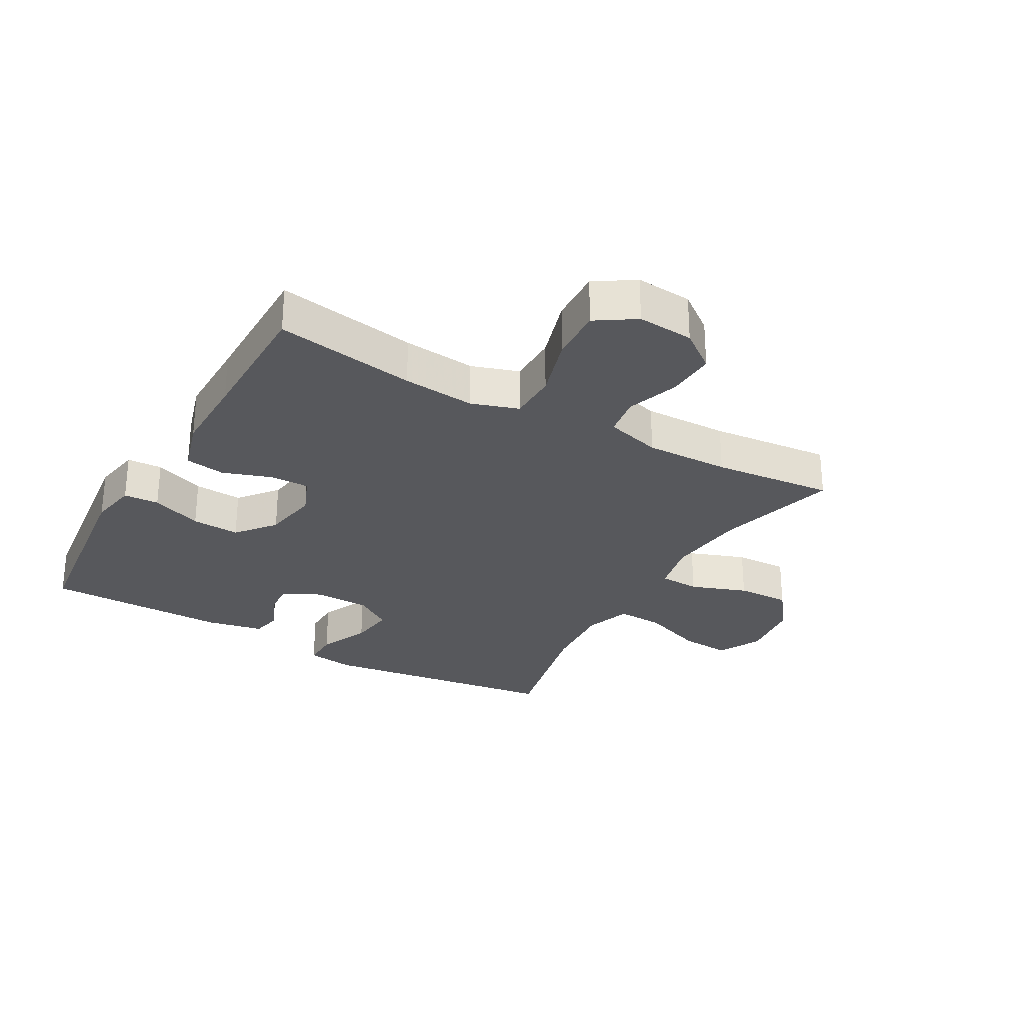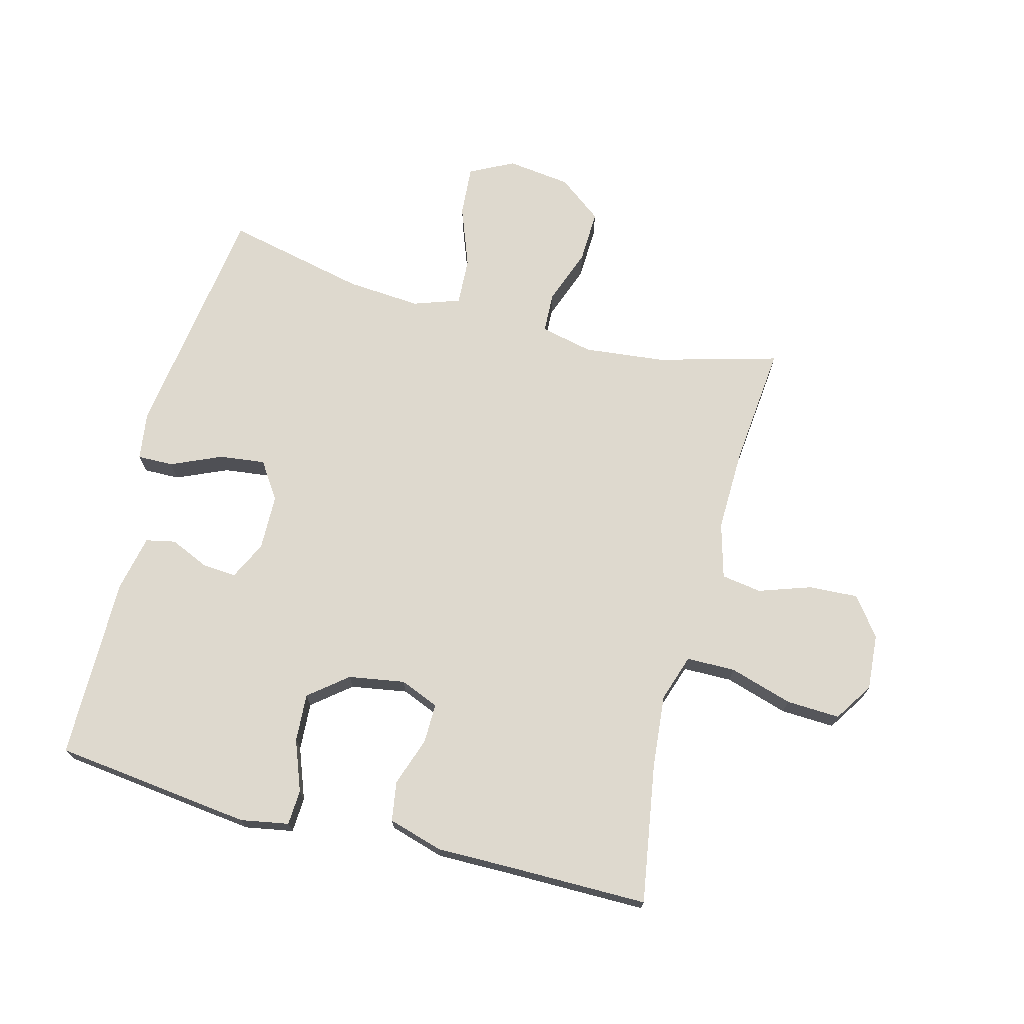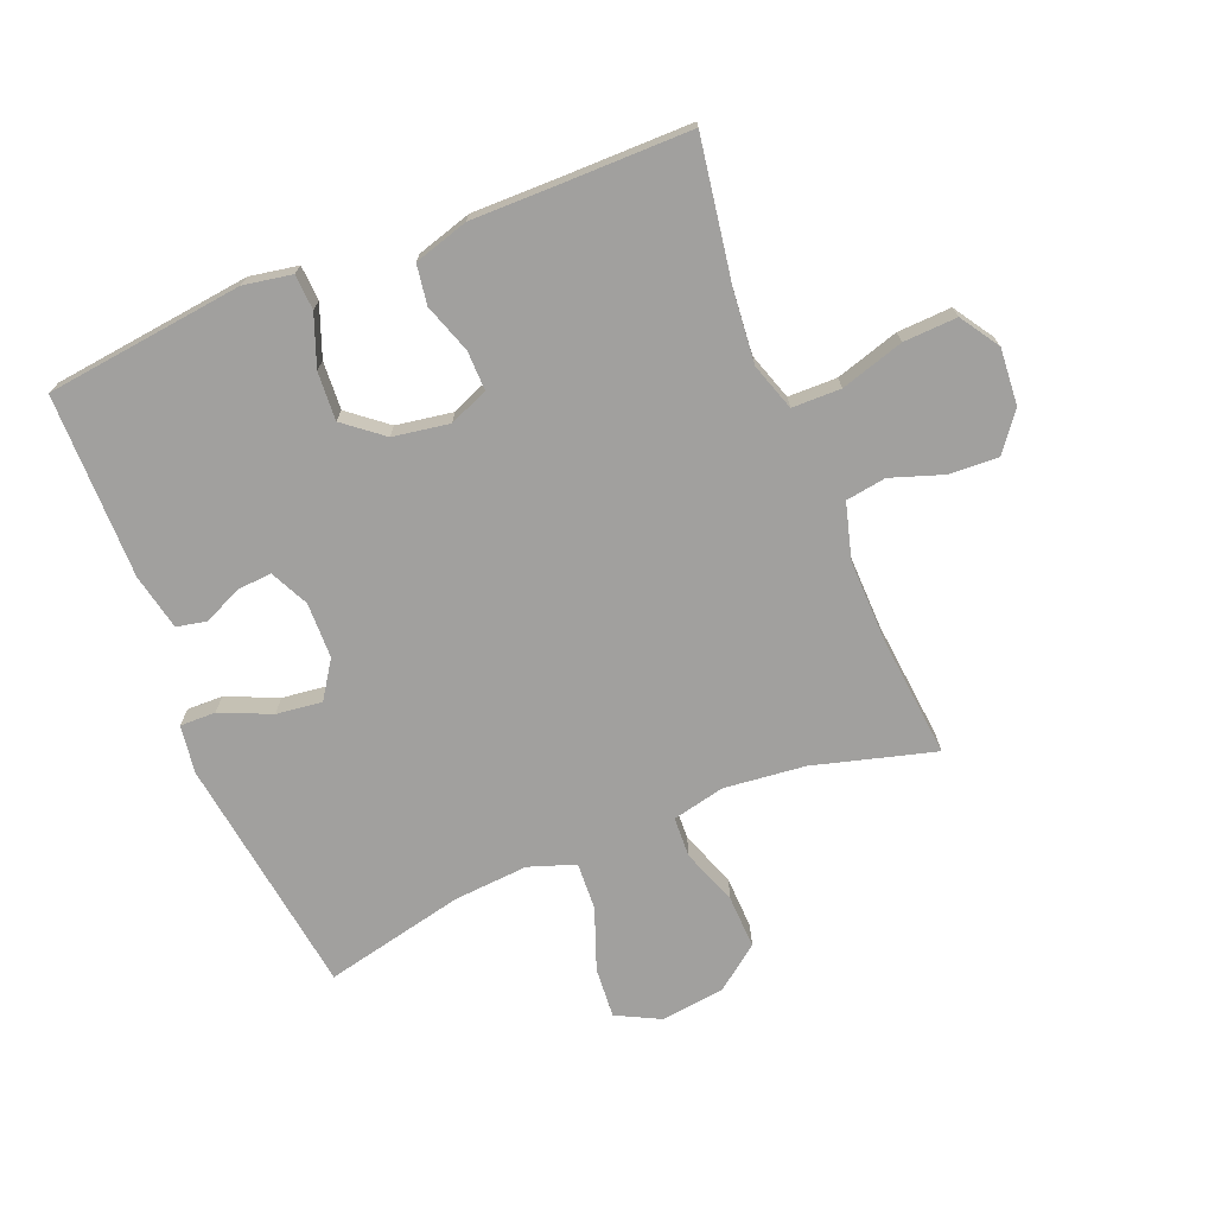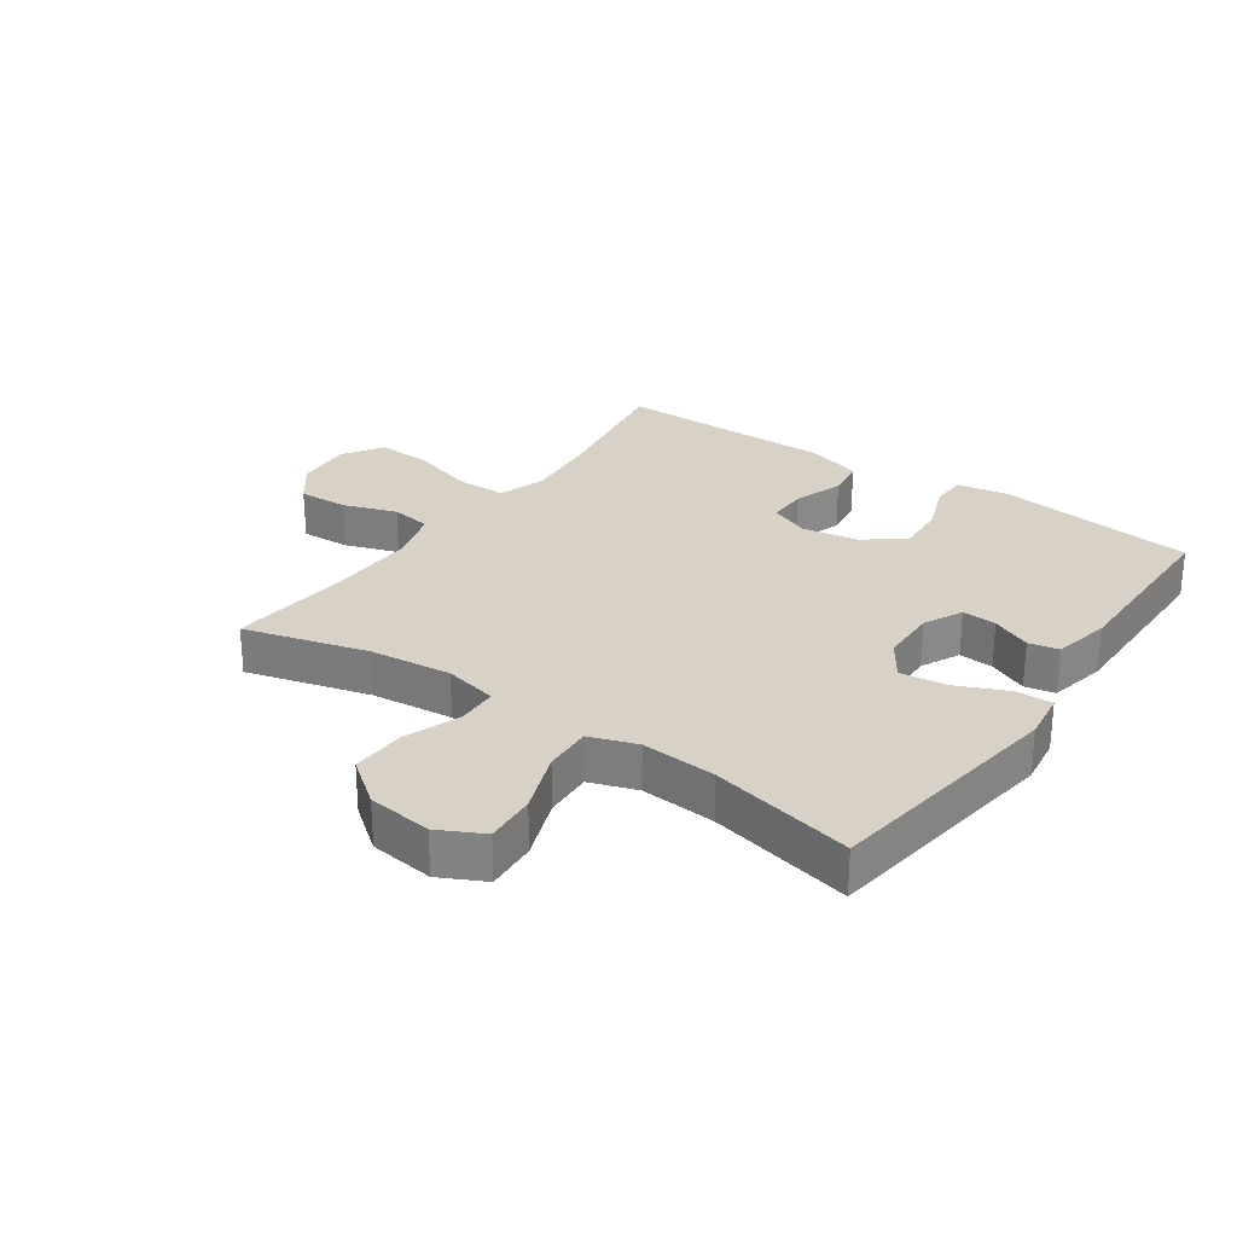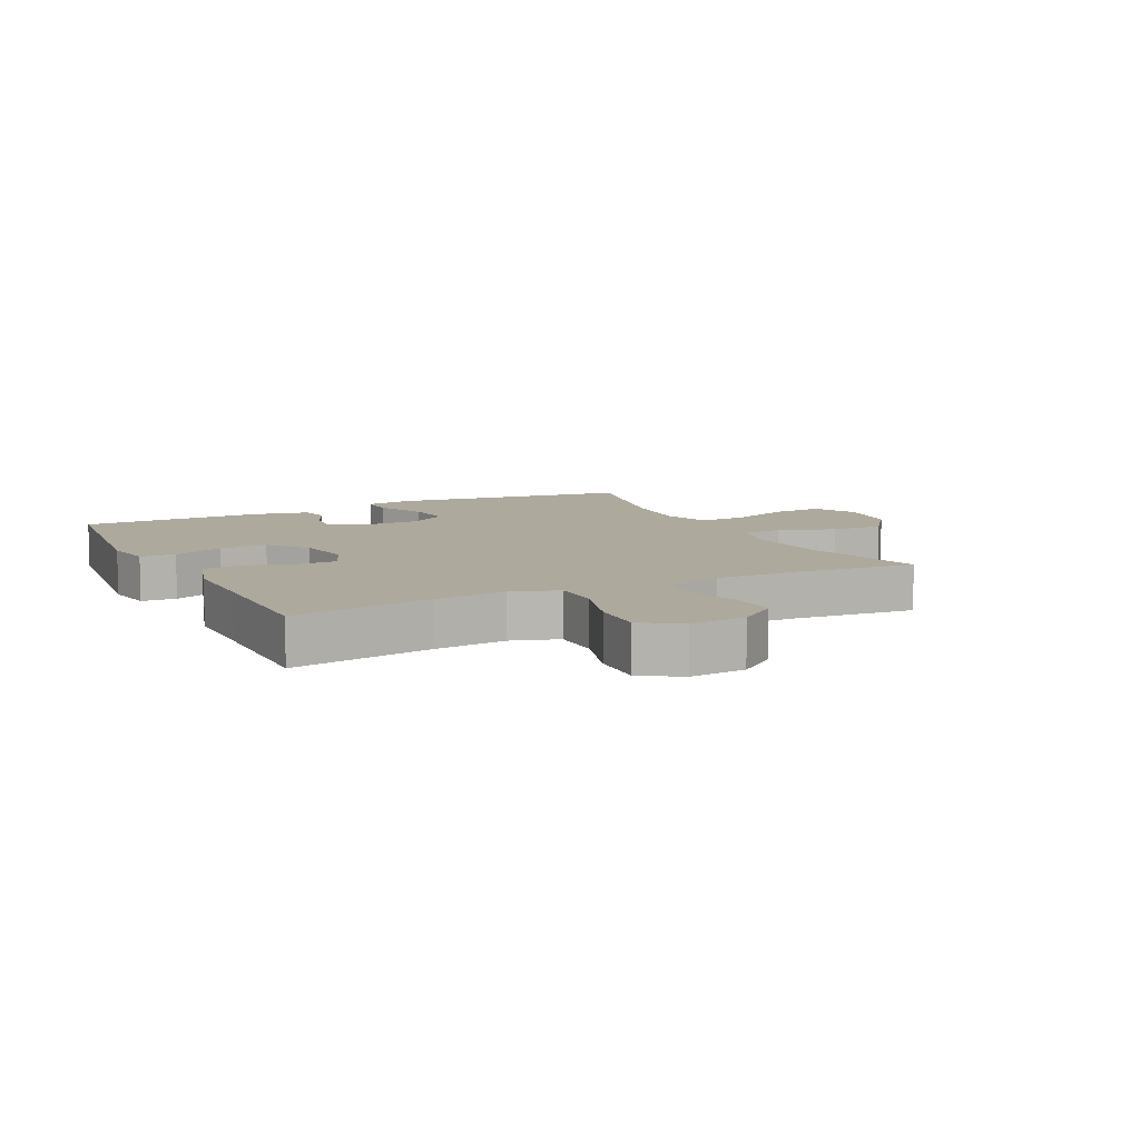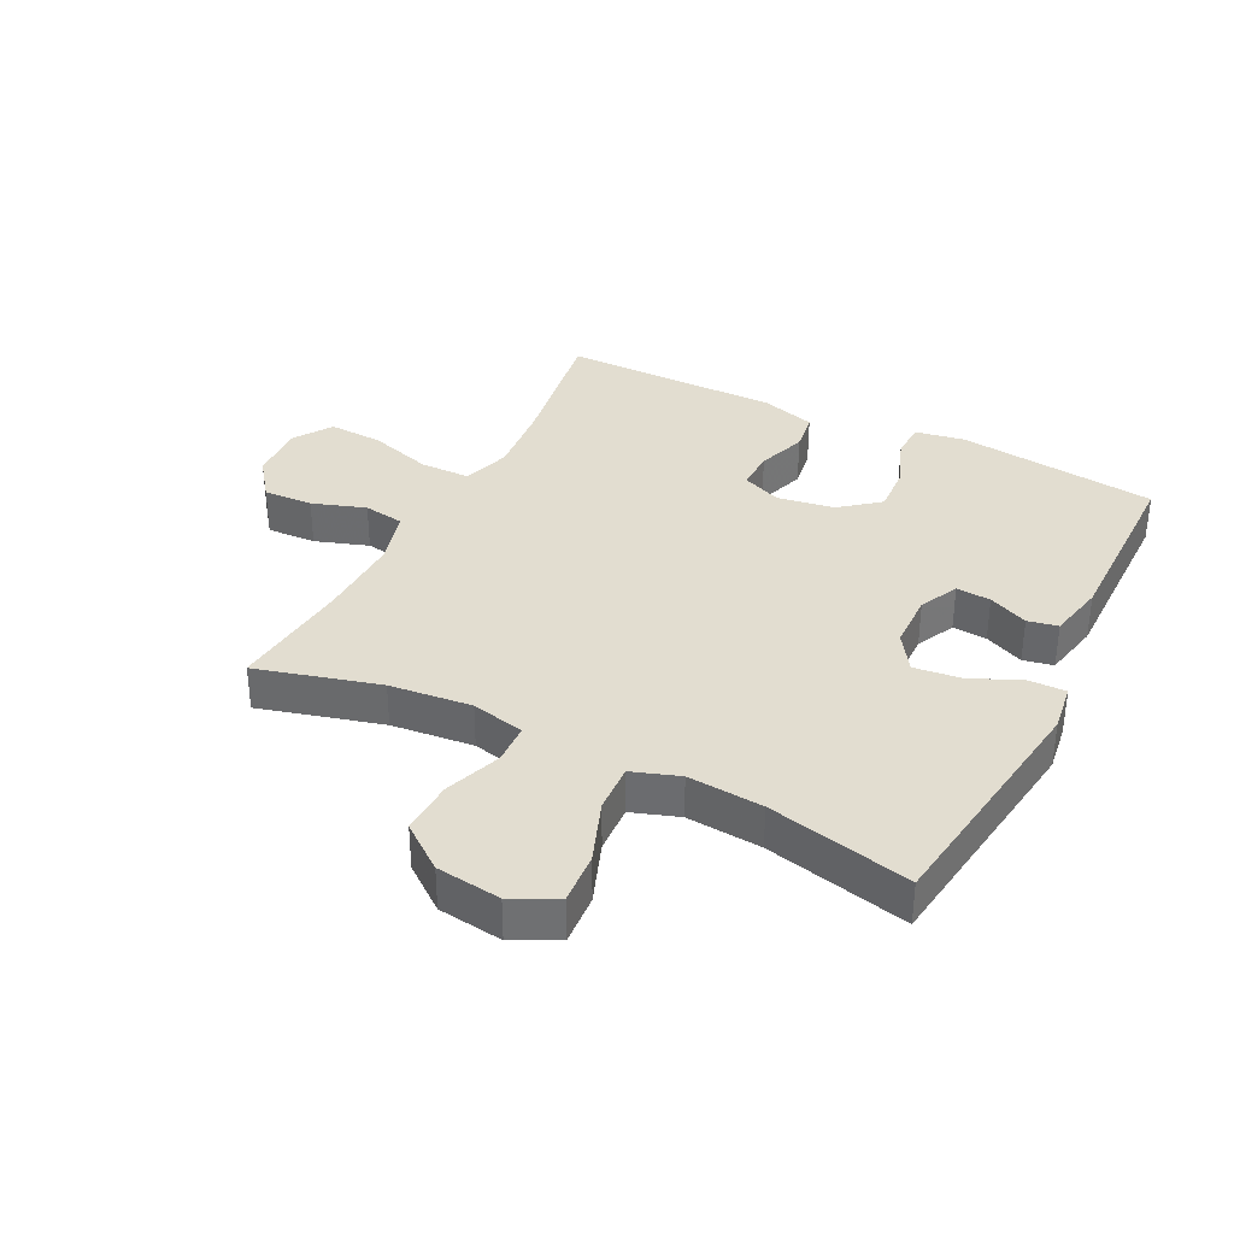
<metadata>
{"format":"obj","ext":"obj","renderer":"f3d","projection":"perspective","resolution":1024,"background":"white","views":[{"elev":-28.4,"azim":60.4,"up":"+Y"},{"elev":71.4,"azim":14.7,"up":"+Y"},{"elev":-71.8,"azim":22.1,"up":"+Y"},{"elev":27.5,"azim":-145.0,"up":"+Y"},{"elev":8.9,"azim":63.5,"up":"+Y"},{"elev":35.2,"azim":-153.1,"up":"+Y"}]}
</metadata>
<code>
v 0.5 0.07 -0.5
v 0.304 0.07 -0.446
v 0.173 0.07 -0.432
v 0.088 0.07 -0.451
v 0.085 0.07 -0.516
v 0.118 0.07 -0.607
v 0.121 0.07 -0.693
v 0.05 0.07 -0.747
v -0.053 0.07 -0.76
v -0.124 0.07 -0.724
v -0.118 0.07 -0.642
v -0.081 0.07 -0.543
v -0.077 0.07 -0.466
v -0.152 0.07 -0.44
v -0.272 0.07 -0.449
v -0.5 0.07 -0.5
v -0.554 0.07 -0.11
v -0.543 0.07 -0.032
v -0.485 0.07 -0.033
v -0.403 0.07 -0.069
v -0.329 0.07 -0.078
v -0.289 0.07 -0.018
v -0.287 0.07 0.072
v -0.317 0.07 0.134
v -0.372 0.07 0.13
v -0.435 0.07 0.102
v -0.483 0.07 0.112
v -0.502 0.07 0.203
v -0.5 0.07 0.5
v -0.18 0.07 0.538
v -0.102 0.07 0.524
v -0.099 0.07 0.467
v -0.13 0.07 0.385
v -0.135 0.07 0.307
v -0.073 0.07 0.257
v 0.018 0.07 0.242
v 0.081 0.07 0.268
v 0.08 0.07 0.332
v 0.053 0.07 0.411
v 0.063 0.07 0.475
v 0.151 0.07 0.501
v 0.281 0.07 0.5
v 0.5 0.07 0.5
v 0.463 0.07 0.273
v 0.452 0.07 0.156
v 0.477 0.07 0.08
v 0.556 0.07 0.079
v 0.658 0.07 0.11
v 0.745 0.07 0.114
v 0.786 0.07 0.051
v 0.779 0.07 -0.04
v 0.732 0.07 -0.102
v 0.653 0.07 -0.098
v 0.568 0.07 -0.069
v 0.503 0.07 -0.079
v 0.478 0.07 -0.169
v 0.481 0.07 -0.305
v 0.5 0 -0.5
v 0.304 0 -0.446
v 0.173 0 -0.432
v 0.088 0 -0.451
v 0.085 0 -0.516
v 0.118 0 -0.607
v 0.121 0 -0.693
v 0.05 0 -0.747
v -0.053 0 -0.76
v -0.124 0 -0.724
v -0.118 0 -0.642
v -0.081 0 -0.543
v -0.077 0 -0.466
v -0.152 0 -0.44
v -0.272 0 -0.449
v -0.5 0 -0.5
v -0.554 0 -0.11
v -0.543 0 -0.032
v -0.485 0 -0.033
v -0.403 0 -0.069
v -0.329 0 -0.078
v -0.289 0 -0.018
v -0.287 0 0.072
v -0.317 0 0.134
v -0.372 0 0.13
v -0.435 0 0.102
v -0.483 0 0.112
v -0.502 0 0.203
v -0.5 0 0.5
v -0.18 0 0.538
v -0.102 0 0.524
v -0.099 0 0.467
v -0.13 0 0.385
v -0.135 0 0.307
v -0.073 0 0.257
v 0.018 0 0.242
v 0.081 0 0.268
v 0.08 0 0.332
v 0.053 0 0.411
v 0.063 0 0.475
v 0.151 0 0.501
v 0.281 0 0.5
v 0.5 0 0.5
v 0.463 0 0.273
v 0.452 0 0.156
v 0.477 0 0.08
v 0.556 0 0.079
v 0.658 0 0.11
v 0.745 0 0.114
v 0.786 0 0.051
v 0.779 0 -0.04
v 0.732 0 -0.102
v 0.653 0 -0.098
v 0.568 0 -0.069
v 0.503 0 -0.079
v 0.478 0 -0.169
v 0.481 0 -0.305
f 51 52 53 54
f 49 50 51 54
f 47 48 49 54
f 46 47 54 55
f 45 46 55 56
f 42 43 44
f 42 44 45
f 38 39 40 41
f 37 38 41 42
f 30 31 32 33
f 30 33 34
f 29 30 34
f 28 29 34 35
f 25 26 27 28
f 24 25 28 35
f 17 18 19 20
f 15 16 17 20
f 14 15 20 21
f 13 14 21 22
f 9 10 11 12
f 9 12 13
f 8 9 13
f 5 6 7 8
f 4 5 8 13
f 3 4 13 22
f 57 1 2
f 37 42 45 56
f 36 37 56 57
f 23 24 35 36
f 22 23 36 57
f 2 3 22 57
f 111 110 109 108
f 111 108 107 106
f 111 106 105 104
f 112 111 104 103
f 113 112 103 102
f 101 100 99
f 102 101 99
f 98 97 96 95
f 99 98 95 94
f 90 89 88 87
f 91 90 87
f 91 87 86
f 92 91 86 85
f 85 84 83 82
f 92 85 82 81
f 77 76 75 74
f 77 74 73 72
f 78 77 72 71
f 79 78 71 70
f 69 68 67 66
f 70 69 66
f 70 66 65
f 65 64 63 62
f 70 65 62 61
f 79 70 61 60
f 59 58 114
f 113 102 99 94
f 114 113 94 93
f 93 92 81 80
f 114 93 80 79
f 114 79 60 59
f 1 58 59 2
f 2 59 60 3
f 3 60 61 4
f 4 61 62 5
f 5 62 63 6
f 6 63 64 7
f 7 64 65 8
f 8 65 66 9
f 9 66 67 10
f 10 67 68 11
f 11 68 69 12
f 12 69 70 13
f 13 70 71 14
f 14 71 72 15
f 15 72 73 16
f 16 73 74 17
f 17 74 75 18
f 18 75 76 19
f 19 76 77 20
f 20 77 78 21
f 21 78 79 22
f 22 79 80 23
f 23 80 81 24
f 24 81 82 25
f 25 82 83 26
f 26 83 84 27
f 27 84 85 28
f 28 85 86 29
f 29 86 87 30
f 30 87 88 31
f 31 88 89 32
f 32 89 90 33
f 33 90 91 34
f 34 91 92 35
f 35 92 93 36
f 36 93 94 37
f 37 94 95 38
f 38 95 96 39
f 39 96 97 40
f 40 97 98 41
f 41 98 99 42
f 42 99 100 43
f 43 100 101 44
f 44 101 102 45
f 45 102 103 46
f 46 103 104 47
f 47 104 105 48
f 48 105 106 49
f 49 106 107 50
f 50 107 108 51
f 51 108 109 52
f 52 109 110 53
f 53 110 111 54
f 54 111 112 55
f 55 112 113 56
f 56 113 114 57
f 57 114 58 1

</code>
